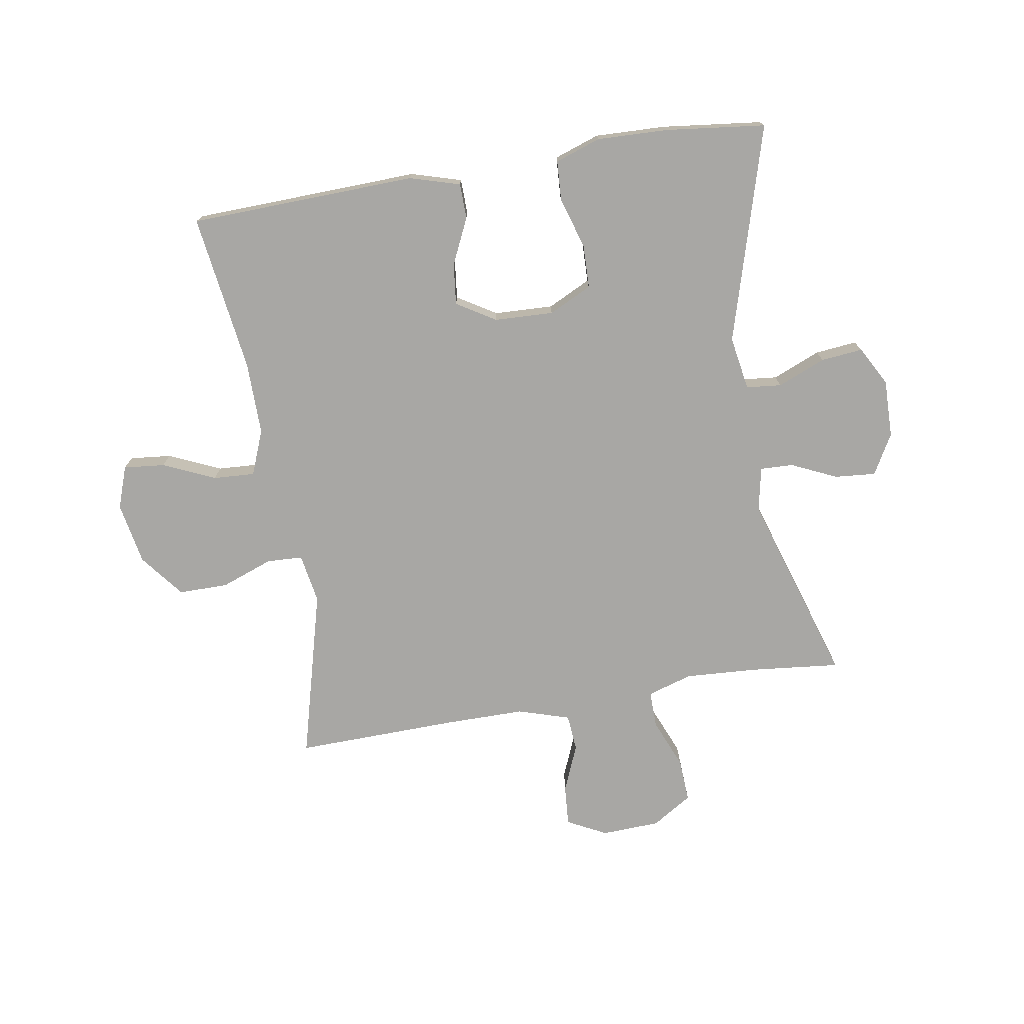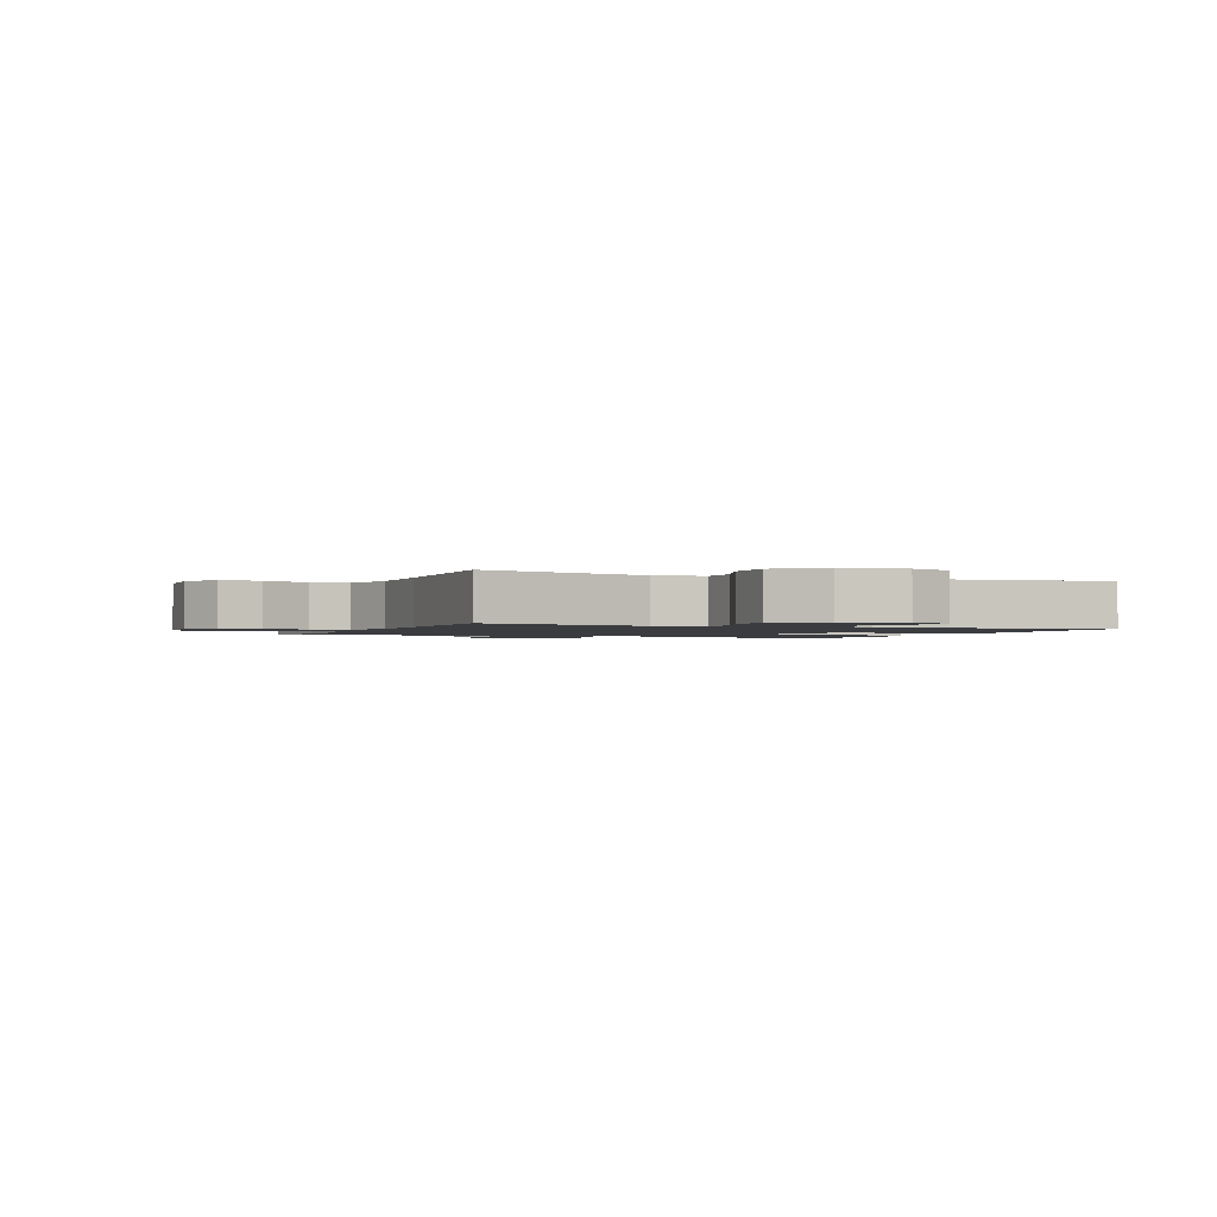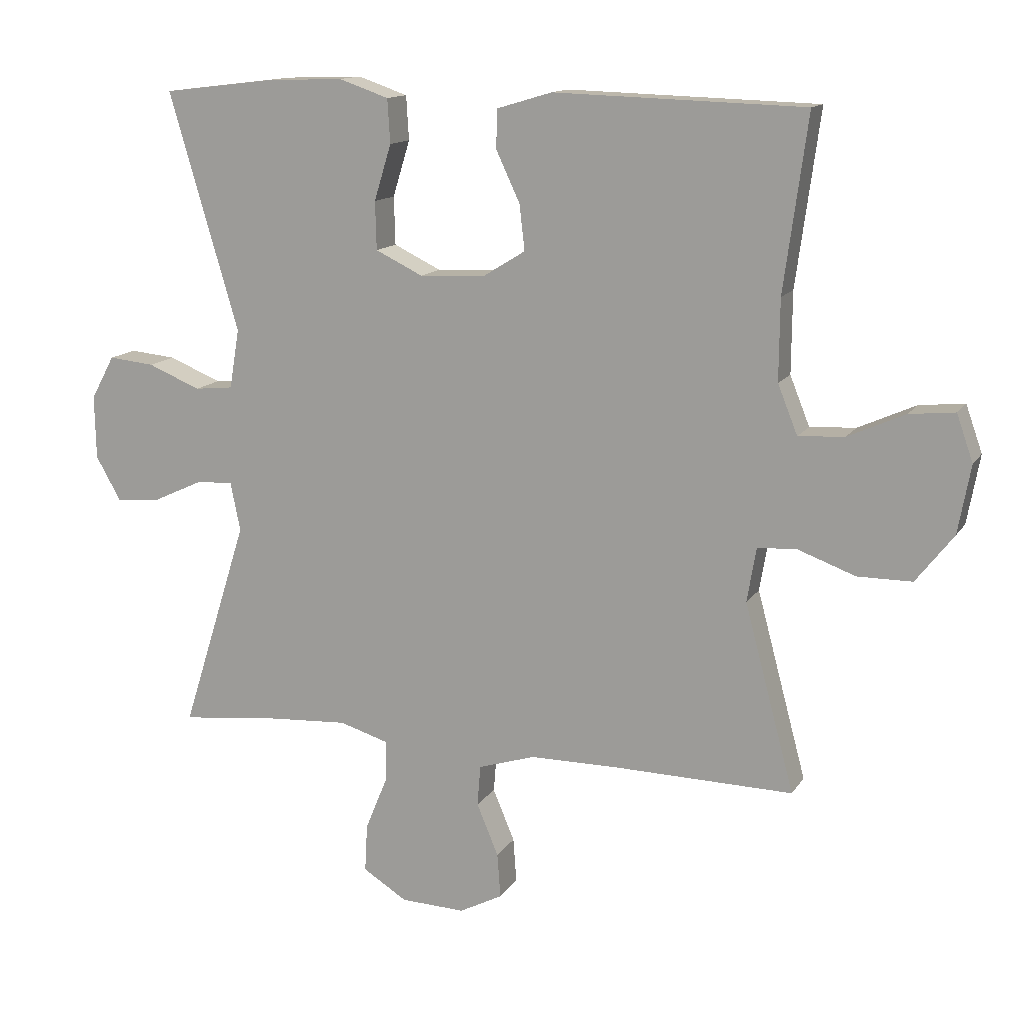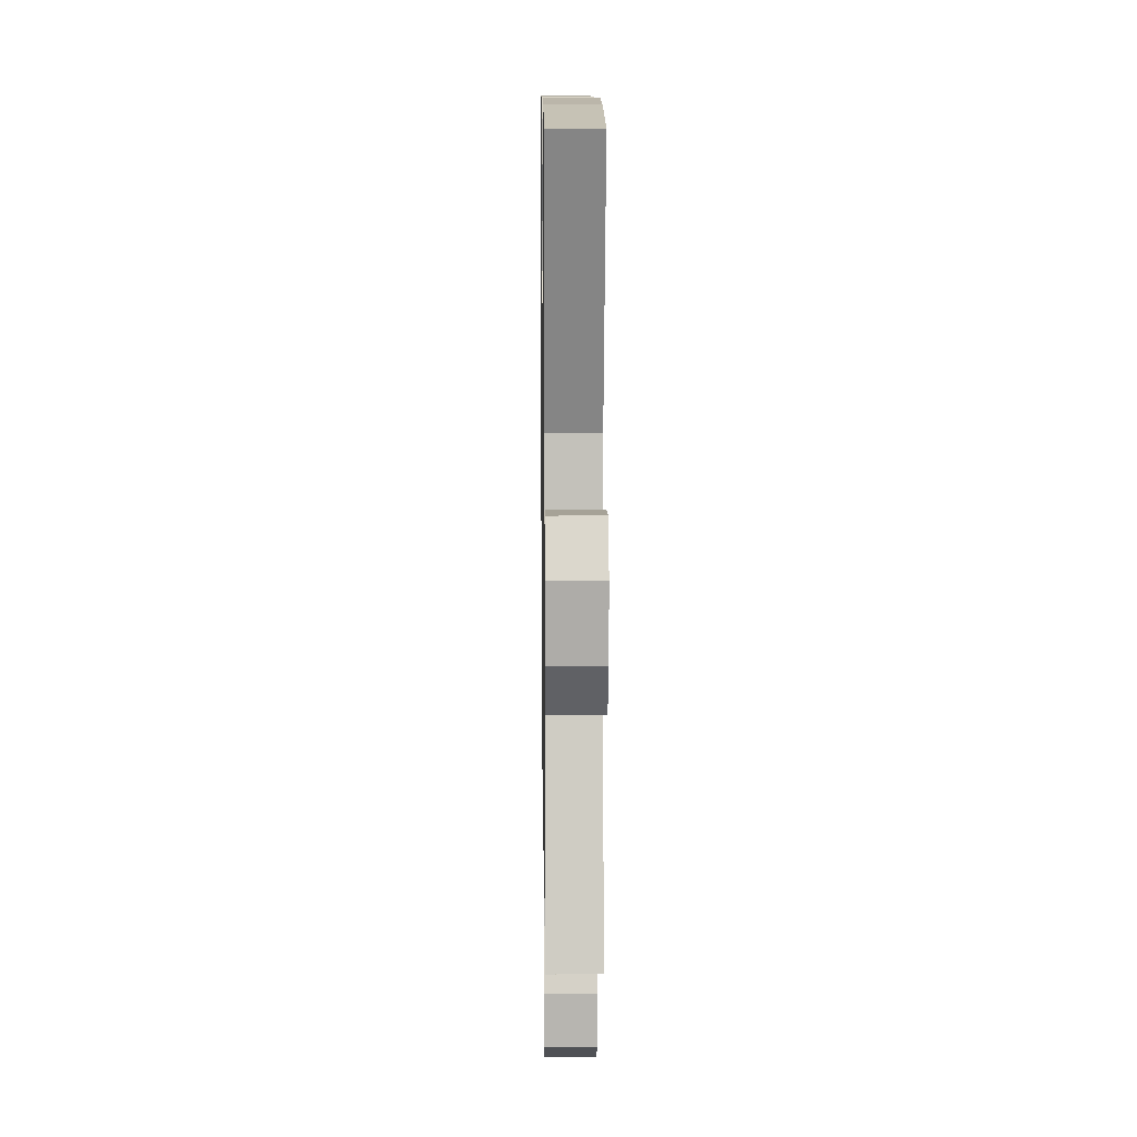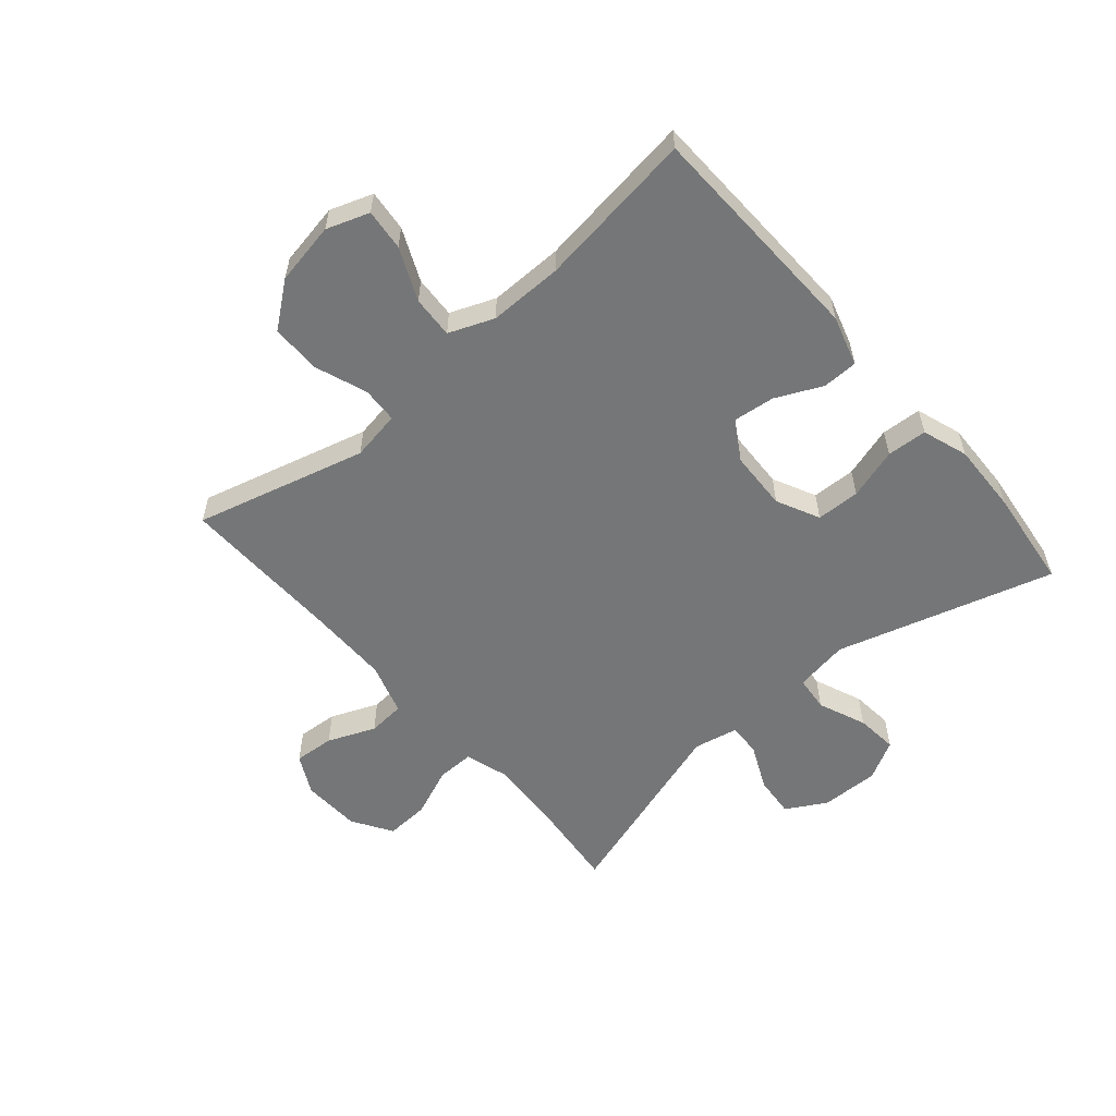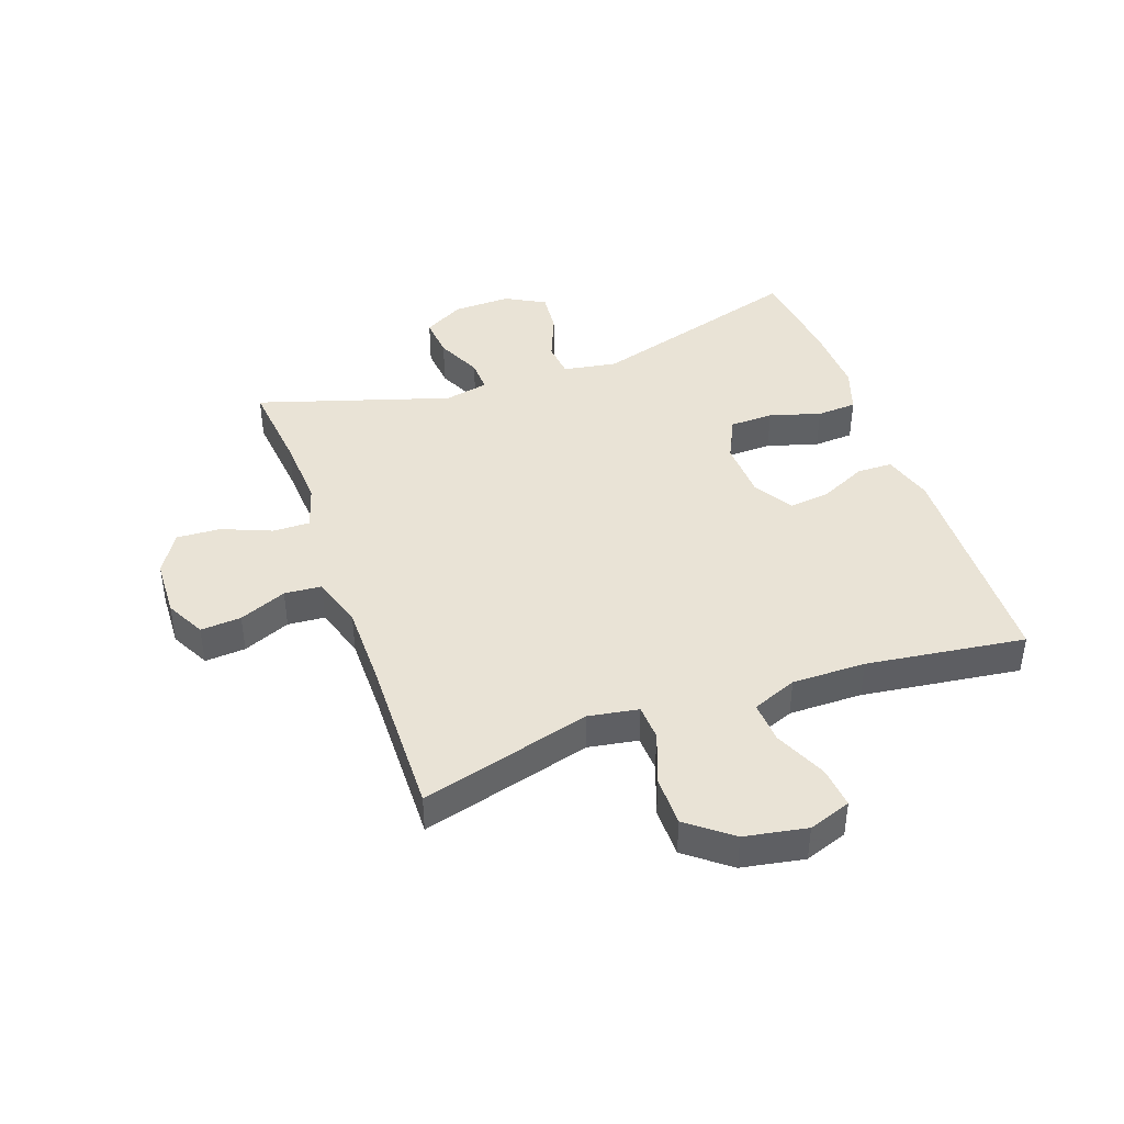
<metadata>
{"format":"obj","ext":"obj","renderer":"f3d","projection":"perspective","resolution":1024,"background":"white","views":[{"elev":-74.6,"azim":9.5,"up":"+Y"},{"elev":-1.6,"azim":-112.5,"up":"+Y"},{"elev":13.4,"azim":-159.1,"up":"+Z"},{"elev":12.1,"azim":89.2,"up":"+Z"},{"elev":-56.7,"azim":-49.3,"up":"+Y"},{"elev":42.3,"azim":-109.6,"up":"+Y"}]}
</metadata>
<code>
v 0.5 0.07 0.5
v 0.394 0.07 0.138
v 0.409 0.07 0.048
v 0.468 0.07 0.042
v 0.548 0.07 0.075
v 0.618 0.07 0.082
v 0.654 0.07 0.016
v 0.652 0.07 -0.081
v 0.614 0.07 -0.148
v 0.545 0.07 -0.142
v 0.469 0.07 -0.107
v 0.414 0.07 -0.105
v 0.399 0.07 -0.179
v 0.5 0.07 -0.5
v 0.347 0.07 -0.484
v 0.228 0.07 -0.477
v 0.153 0.07 -0.5
v 0.154 0.07 -0.562
v 0.188 0.07 -0.645
v 0.192 0.07 -0.718
v 0.125 0.07 -0.76
v 0.027 0.07 -0.764
v -0.039 0.07 -0.73
v -0.034 0.07 -0.662
v -0.001 0.07 -0.583
v -0.006 0.07 -0.521
v -0.093 0.07 -0.494
v -0.228 0.07 -0.494
v -0.5 0.07 -0.5
v -0.424 0.07 -0.215
v -0.438 0.07 -0.132
v -0.498 0.07 -0.129
v -0.585 0.07 -0.161
v -0.668 0.07 -0.161
v -0.725 0.07 -0.088
v -0.744 0.07 0.016
v -0.719 0.07 0.087
v -0.65 0.07 0.08
v -0.563 0.07 0.041
v -0.493 0.07 0.037
v -0.463 0.07 0.112
v -0.464 0.07 0.235
v -0.5 0.07 0.5
v -0.119 0.07 0.512
v -0.035 0.07 0.487
v -0.034 0.07 0.428
v -0.07 0.07 0.351
v -0.078 0.07 0.282
v -0.013 0.07 0.242
v 0.086 0.07 0.238
v 0.158 0.07 0.273
v 0.16 0.07 0.346
v 0.134 0.07 0.431
v 0.138 0.07 0.498
v 0.214 0.07 0.524
v 0.332 0.07 0.52
v 0.5 0 0.5
v 0.394 0 0.138
v 0.409 0 0.048
v 0.468 0 0.042
v 0.548 0 0.075
v 0.618 0 0.082
v 0.654 0 0.016
v 0.652 0 -0.081
v 0.614 0 -0.148
v 0.545 0 -0.142
v 0.469 0 -0.107
v 0.414 0 -0.105
v 0.399 0 -0.179
v 0.5 0 -0.5
v 0.347 0 -0.484
v 0.228 0 -0.477
v 0.153 0 -0.5
v 0.154 0 -0.562
v 0.188 0 -0.645
v 0.192 0 -0.718
v 0.125 0 -0.76
v 0.027 0 -0.764
v -0.039 0 -0.73
v -0.034 0 -0.662
v -0.001 0 -0.583
v -0.006 0 -0.521
v -0.093 0 -0.494
v -0.228 0 -0.494
v -0.5 0 -0.5
v -0.424 0 -0.215
v -0.438 0 -0.132
v -0.498 0 -0.129
v -0.585 0 -0.161
v -0.668 0 -0.161
v -0.725 0 -0.088
v -0.744 0 0.016
v -0.719 0 0.087
v -0.65 0 0.08
v -0.563 0 0.041
v -0.493 0 0.037
v -0.463 0 0.112
v -0.464 0 0.235
v -0.5 0 0.5
v -0.119 0 0.512
v -0.035 0 0.487
v -0.034 0 0.428
v -0.07 0 0.351
v -0.078 0 0.282
v -0.013 0 0.242
v 0.086 0 0.238
v 0.158 0 0.273
v 0.16 0 0.346
v 0.134 0 0.431
v 0.138 0 0.498
v 0.214 0 0.524
v 0.332 0 0.52
f 55 56 1 2
f 52 53 54 55
f 51 52 55 2
f 50 51 2 3
f 49 50 3
f 44 45 46 47
f 42 43 44 47
f 41 42 47 48
f 40 41 48 49
f 36 37 38 39
f 36 39 40
f 35 36 40
f 32 33 34 35
f 31 32 35 40
f 28 29 30
f 27 28 30 31
f 26 27 31 40
f 22 23 24 25
f 22 25 26
f 21 22 26
f 18 19 20 21
f 17 18 21 26
f 16 17 26 40
f 13 14 15
f 13 15 16 40
f 8 9 10 11
f 8 11 12
f 7 8 12
f 4 5 6 7
f 3 4 7 12
f 13 40 49
f 3 12 13 49
f 58 57 112 111
f 111 110 109 108
f 58 111 108 107
f 59 58 107 106
f 59 106 105
f 103 102 101 100
f 103 100 99 98
f 104 103 98 97
f 105 104 97 96
f 95 94 93 92
f 96 95 92
f 96 92 91
f 91 90 89 88
f 96 91 88 87
f 86 85 84
f 87 86 84 83
f 96 87 83 82
f 81 80 79 78
f 82 81 78
f 82 78 77
f 77 76 75 74
f 82 77 74 73
f 96 82 73 72
f 71 70 69
f 96 72 71 69
f 67 66 65 64
f 68 67 64
f 68 64 63
f 63 62 61 60
f 68 63 60 59
f 105 96 69
f 105 69 68 59
f 1 57 58 2
f 2 58 59 3
f 3 59 60 4
f 4 60 61 5
f 5 61 62 6
f 6 62 63 7
f 7 63 64 8
f 8 64 65 9
f 9 65 66 10
f 10 66 67 11
f 11 67 68 12
f 12 68 69 13
f 13 69 70 14
f 14 70 71 15
f 15 71 72 16
f 16 72 73 17
f 17 73 74 18
f 18 74 75 19
f 19 75 76 20
f 20 76 77 21
f 21 77 78 22
f 22 78 79 23
f 23 79 80 24
f 24 80 81 25
f 25 81 82 26
f 26 82 83 27
f 27 83 84 28
f 28 84 85 29
f 29 85 86 30
f 30 86 87 31
f 31 87 88 32
f 32 88 89 33
f 33 89 90 34
f 34 90 91 35
f 35 91 92 36
f 36 92 93 37
f 37 93 94 38
f 38 94 95 39
f 39 95 96 40
f 40 96 97 41
f 41 97 98 42
f 42 98 99 43
f 43 99 100 44
f 44 100 101 45
f 45 101 102 46
f 46 102 103 47
f 47 103 104 48
f 48 104 105 49
f 49 105 106 50
f 50 106 107 51
f 51 107 108 52
f 52 108 109 53
f 53 109 110 54
f 54 110 111 55
f 55 111 112 56
f 56 112 57 1

</code>
